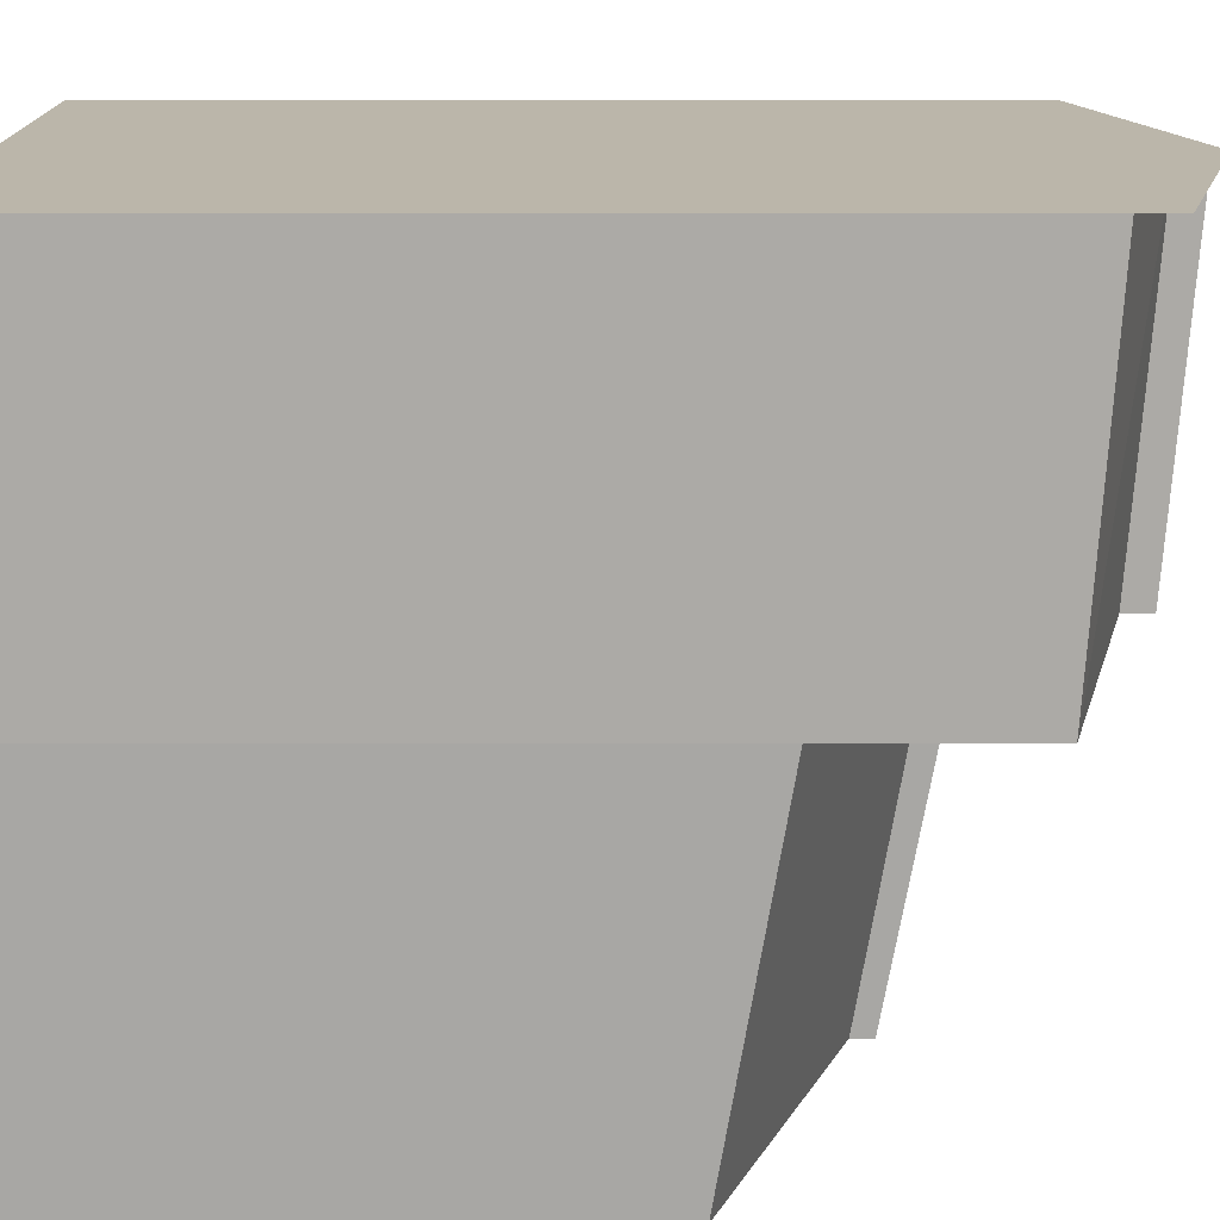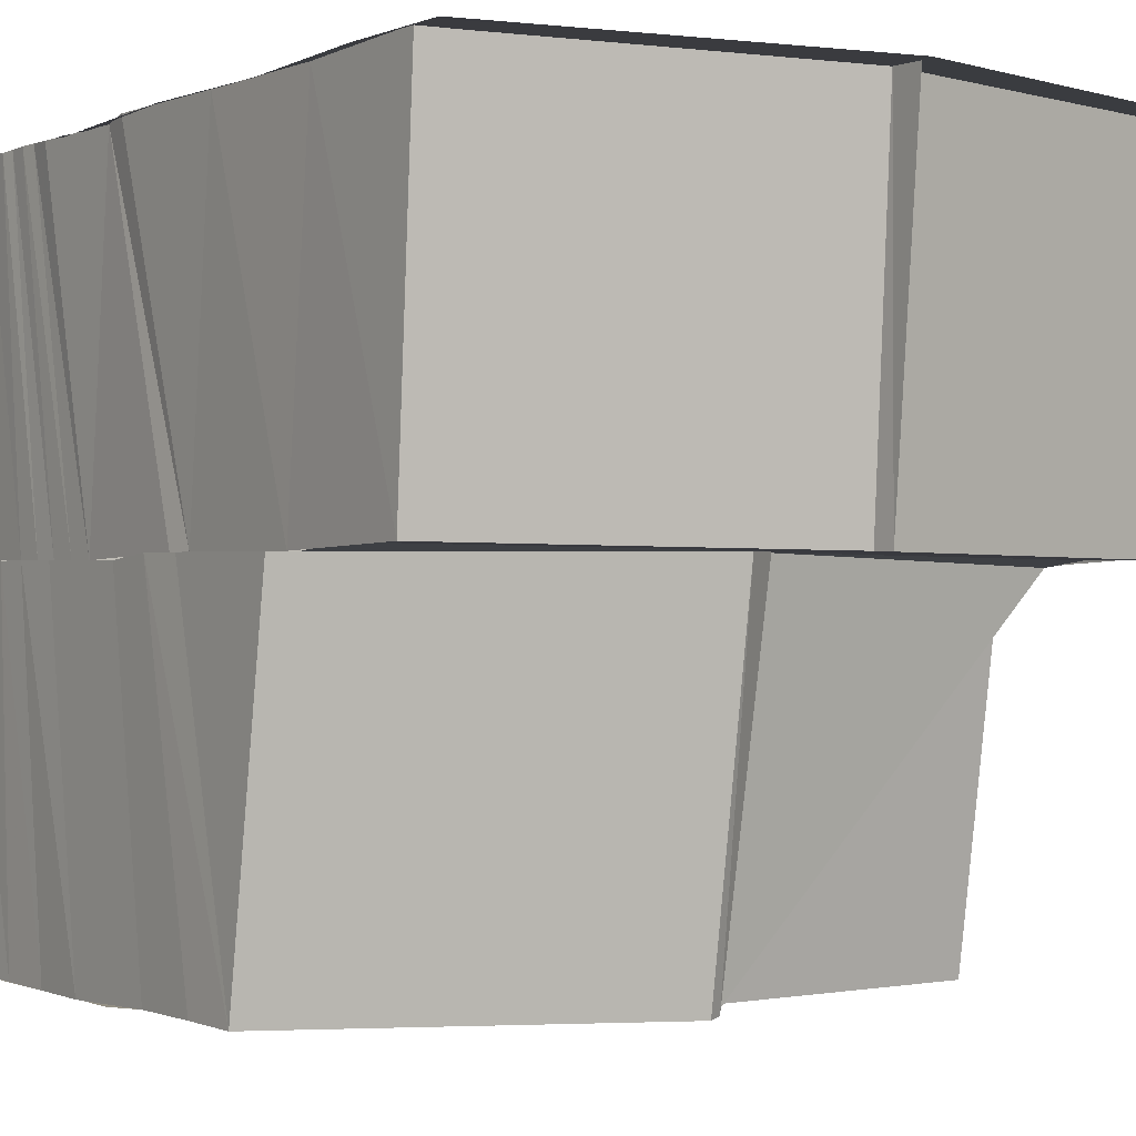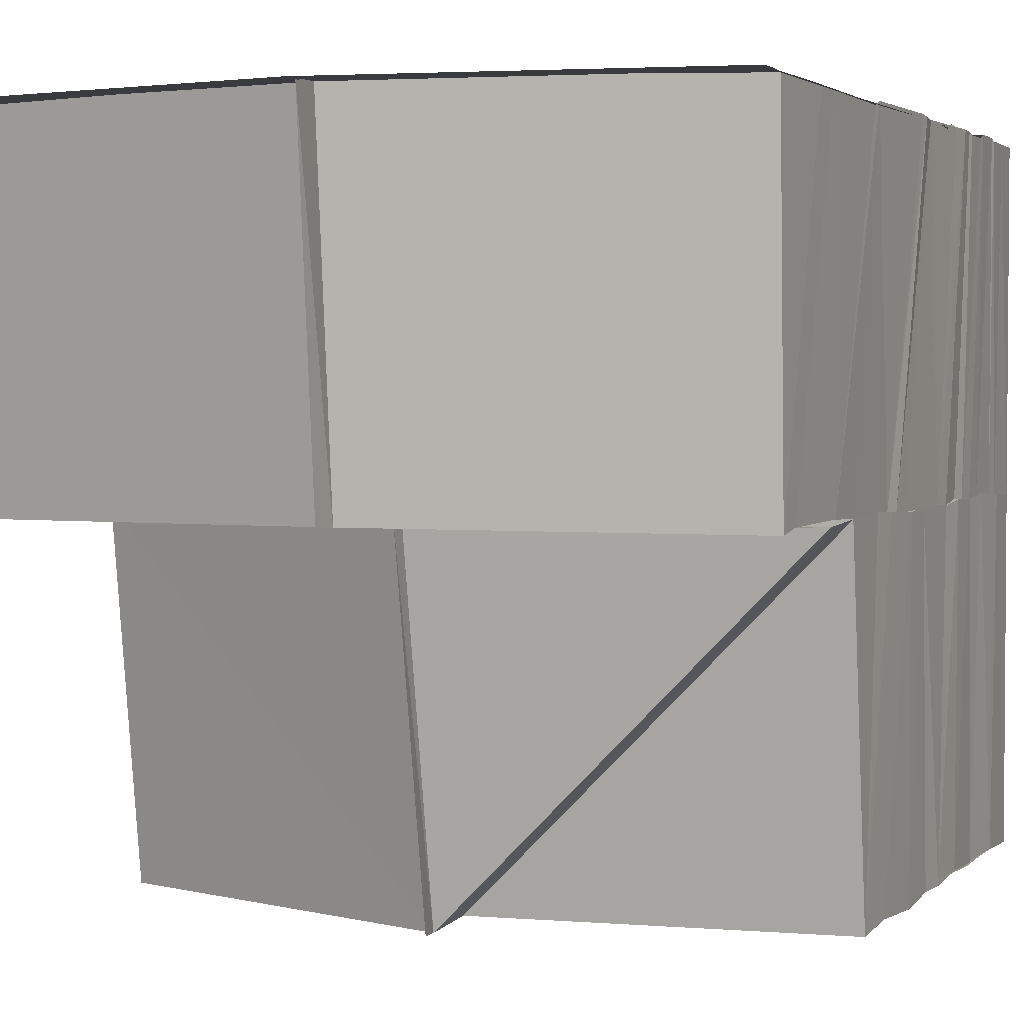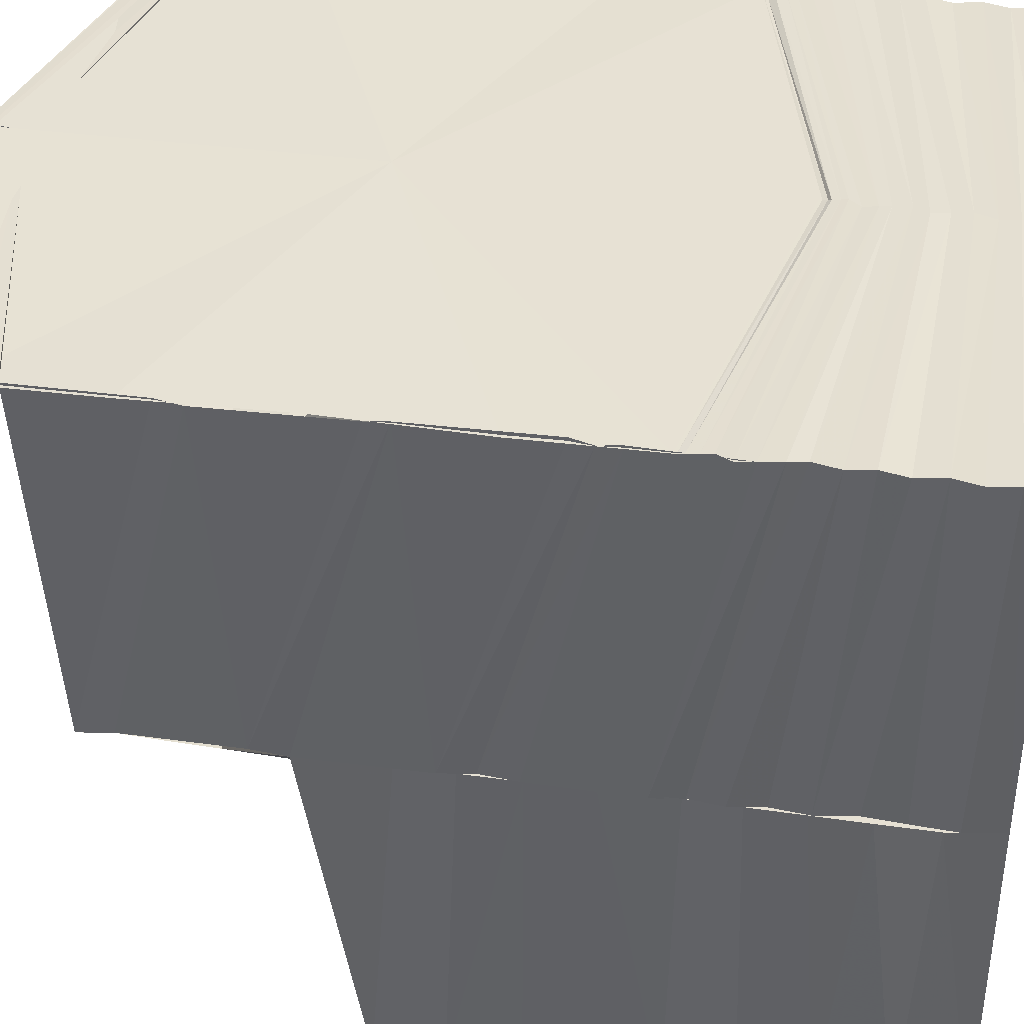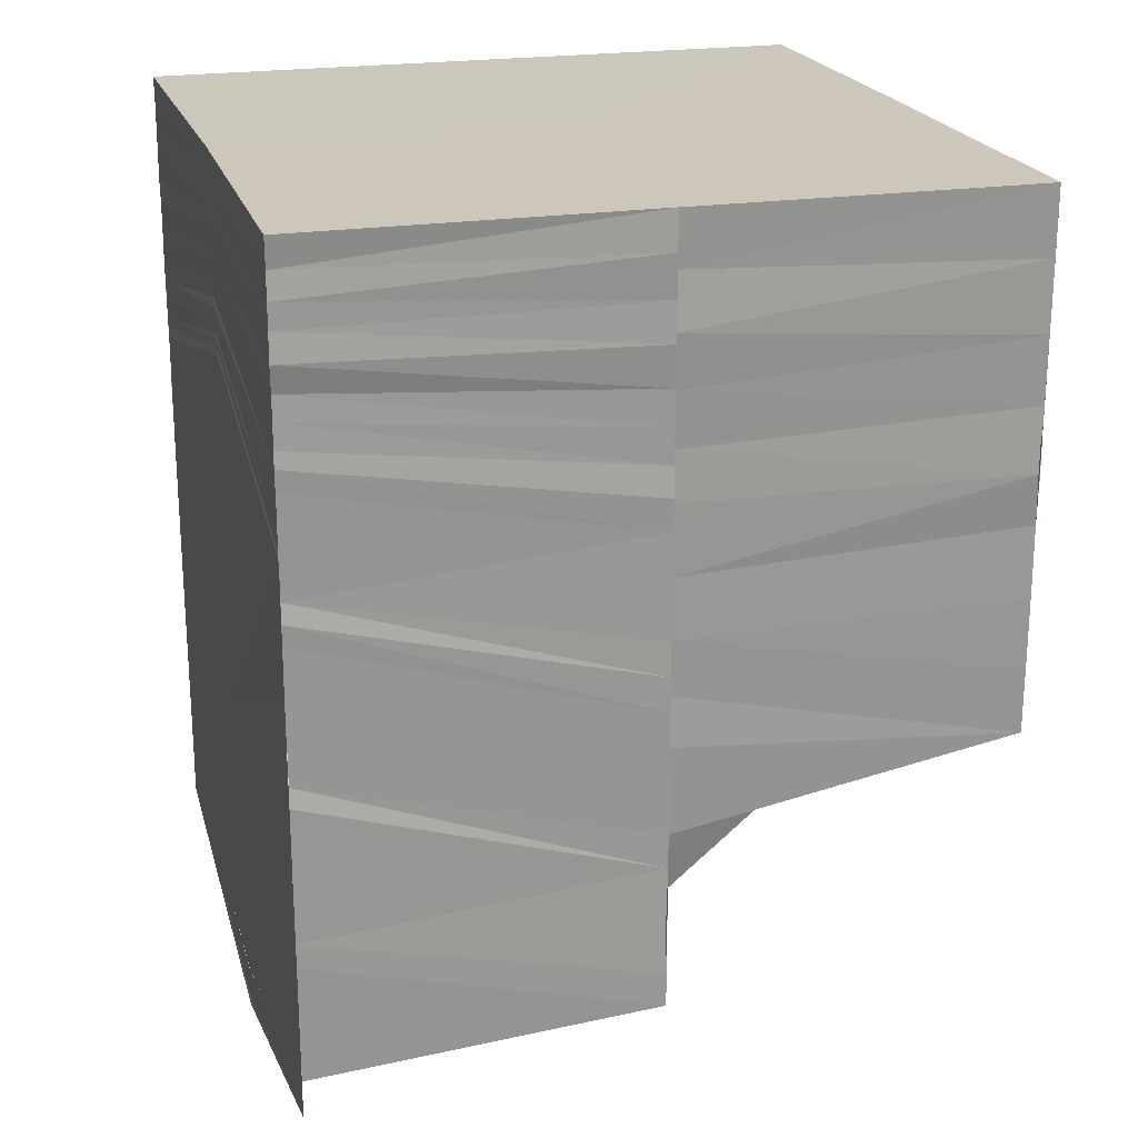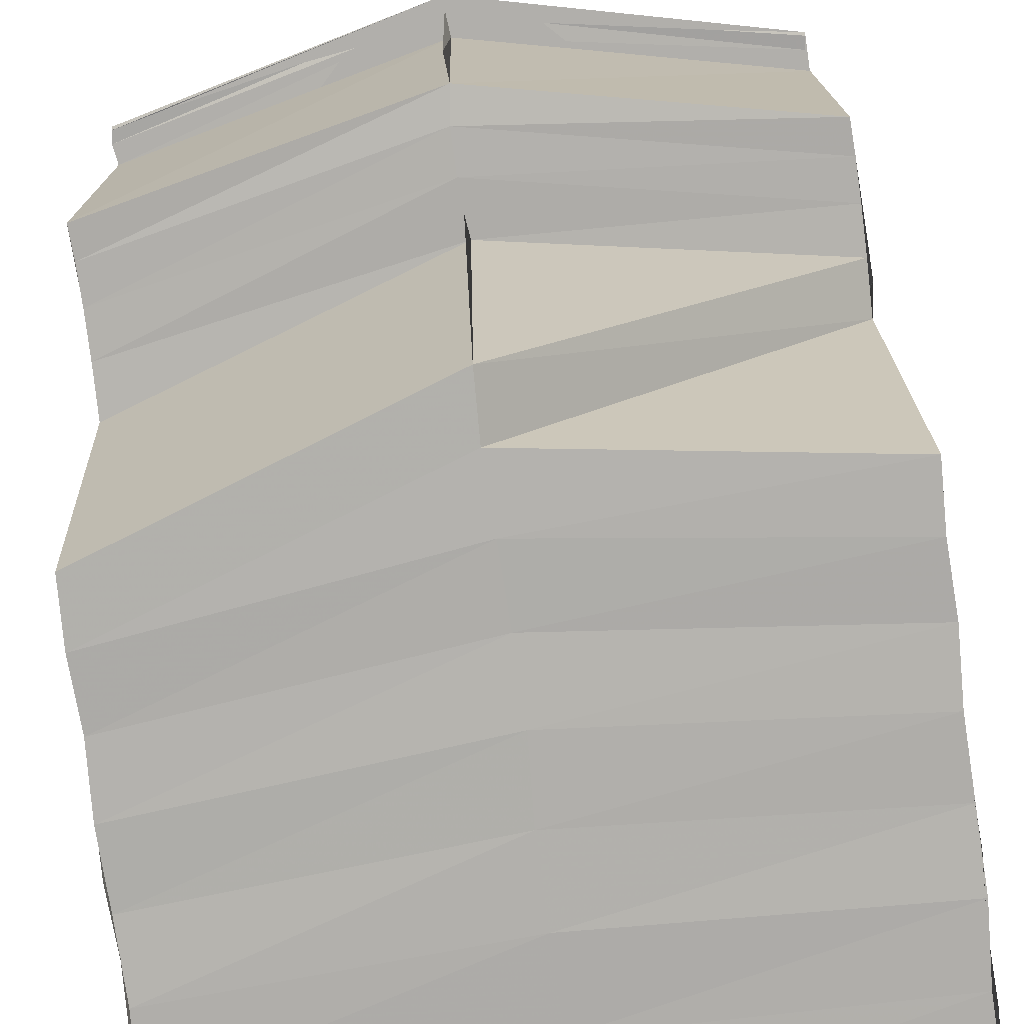
<metadata>
{"format":"obj","ext":"obj","renderer":"f3d","projection":"perspective","resolution":1024,"background":"white","views":[{"elev":14.4,"azim":90.3,"up":"+Y"},{"elev":-1.3,"azim":146.3,"up":"+Y"},{"elev":2.9,"azim":-157.9,"up":"+Y"},{"elev":39.3,"azim":-80.8,"up":"+Y"},{"elev":21.6,"azim":-105.4,"up":"+Z"},{"elev":-78.5,"azim":-172.3,"up":"+Y"}]}
</metadata>
<code>
o 30281
v 2206 1871 13.15
v 2206 1871 13.15
v 2206 1871 13.15
v 2206 1871 13.15
v 2206 1871 13.15
v 2206 1871 13.15
v 2206 1871 13.15
v 2206 1871 13.15
v 2206 1871 13.15
v 2206 1871 13.15
v 2206 1871 13.15
v 2206 1871 13.15
v 2206 1871 13.15
v 2206 1871 13.15
v 2206 1871 13.15
v 2206 1871 13.15
v 2206 1871 13.15
v 2206 1871 13.15
v 2206 1871 13.15
v 2206 1871 13.15
v 2206 1871 13.15
v 2206 1871 13.15
v 2206 1871 13.15
v 2206 1871 13.15
v 2206 1871 13.15
v 2206 1871 13.14
v 2206 1871 13.15
v 2206 1871 13.15
v 2206 1871 13.14
v 2206 1871 13.15
v 2206 1871 13.15
v 2206 1871 13.14
v 2206 1871 13.15
v 2206 1871 13.15
v 2206 1871 13.14
v 2206 1871 13.14
v 2206 1871 13.15
v 2206 1871 13.14
v 2206 1871 13.14
v 2206 1871 13.14
v 2206 1871 13.13
v 2206 1871 13.13
v 2206 1871 13.13
v 2206 1871 13.13
v 2206 1871 13.13
v 2206 1871 13.13
v 2206 1871 13.13
v 2206 1871 13.13
v 2206 1871 13.13
v 2206 1871 13.13
v 2206 1871 13.13
v 2206 1871 13.13
v 2206 1871 13.13
v 2206 1871 13.13
v 2206 1871 13.13
v 2206 1871 13.13
v 2206 1871 13.13
v 2206 1871 13.13
v 2206 1871 13.13
v 2206 1871 13.12
v 2206 1871 13.13
v 2206 1871 13.13
v 2206 1871 13.12
v 2206 1871 13.13
v 2206 1871 13.13
v 2206 1871 13.13
v 2206 1871 13.13
v 2206 1871 13.13
v 2206 1871 13.13
v 2206 1871 13.14
v 2206 1871 13.14
v 2206 1871 13.14
v 2206 1871 13.14
v 2206 1871 13.15
v 2206 1871 13.14
v 2206 1871 13.14
v 2206 1871 13.15
v 2206 1871 13.14
v 2206 1871 13.15
v 2206 1871 13.14
v 2206 1871 13.15
v 2206 1871 13.14
v 2206 1871 13.14
v 2206 1871 13.15
v 2206 1871 13.14
v 2206 1871 13.14
v 2206 1871 13.15
v 2206 1871 13.14
v 2206 1871 13.14
v 2206 1871 13.15
v 2206 1871 13.14
v 2206 1871 13.14
v 2206 1871 13.15
v 2206 1871 13.14
v 2206 1871 13.14
v 2206 1871 13.15
v 2206 1871 13.14
v 2206 1871 13.14
v 2206 1871 13.15
v 2206 1871 13.15
v 2206 1871 13.15
v 2206 1871 13.15
v 2206 1871 13.15
v 2206 1871 13.15
v 2206 1871 13.15
v 2206 1871 13.15
v 2206 1871 13.15
v 2206 1871 13.14
v 2206 1871 13.14
v 2206 1871 13.14
v 2206 1871 13.15
v 2206 1871 13.15
v 2206 1871 13.14
v 2206 1871 13.15
v 2206 1871 13.15
v 2206 1871 13.15
v 2206 1871 13.15
v 2206 1871 13.15
v 2206 1871 13.15
v 2206 1871 13.15
v 2206 1871 13.15
v 2206 1871 13.15
v 2206 1871 13.15
v 2206 1871 13.15
v 2206 1871 13.15
v 2206 1871 13.15
v 2206 1871 13.15
v 2206 1871 13.15
v 2206 1871 13.15
v 2206 1871 13.15
v 2206 1871 13.15
v 2206 1871 13.15
v 2206 1871 13.15
v 2206 1871 13.15
v 2206 1871 13.15
v 2206 1871 13.15
v 2206 1871 13.15
v 2206 1871 13.15
v 2206 1871 13.15
v 2206 1871 13.15
v 2206 1871 13.15
v 2206 1871 13.15
v 2206 1871 13.15
v 2206 1871 13.15
v 2206 1871 13.15
v 2206 1871 13.15
v 2206 1871 13.15
v 2206 1871 13.15
v 2206 1871 13.15
v 2206 1871 13.15
v 2206 1871 13.15
v 2206 1871 13.15
v 2206 1871 13.15
v 2206 1871 13.15
v 2206 1871 13.15
v 2206 1871 13.15
v 2206 1871 13.15
v 2206 1871 13.15
v 2206 1871 13.15
v 2206 1871 13.14
v 2206 1871 13.14
v 2206 1871 13.14
v 2206 1871 13.14
v 2206 1871 13.14
v 2206 1871 13.14
v 2206 1871 13.14
v 2206 1871 13.14
v 2206 1871 13.14
v 2206 1871 13.14
v 2206 1871 13.14
v 2206 1871 13.14
v 2206 1871 13.14
v 2206 1871 13.14
v 2206 1871 13.13
v 2206 1871 13.14
v 2206 1871 13.14
v 2206 1871 13.14
v 2206 1871 13.13
v 2206 1871 13.14
v 2206 1871 13.14
v 2206 1871 13.13
v 2206 1871 13.13
v 2206 1871 13.13
v 2206 1871 13.13
v 2206 1871 13.13
v 2206 1871 13.13
v 2206 1871 13.13
v 2206 1871 13.13
v 2206 1871 13.13
v 2206 1871 13.14
v 2206 1871 13.14
v 2206 1871 13.14
v 2206 1871 13.14
v 2206 1871 13.14
v 2206 1871 13.14
v 2206 1871 13.14
v 2206 1871 13.14
v 2206 1871 13.14
v 2206 1871 13.14
v 2206 1871 13.15
v 2206 1871 13.15
v 2206 1871 13.15
v 2206 1871 13.15
v 2206 1871 13.15
v 2206 1871 13.15
v 2206 1871 13.15
v 2206 1871 13.15
v 2206 1871 13.15
v 2206 1871 13.15
v 2206 1871 13.15
v 2206 1871 13.15
v 2206 1871 13.15
v 2206 1871 13.14
v 2206 1871 13.14
v 2206 1871 13.14
v 2206 1871 13.14
v 2206 1871 13.14
v 2206 1871 13.14
v 2206 1871 13.14
v 2206 1871 13.14
v 2206 1871 13.14
v 2206 1871 13.14
v 2206 1871 13.14
v 2206 1871 13.13
v 2206 1871 13.14
v 2206 1871 13.14
v 2206 1871 13.13
v 2206 1871 13.13
v 2206 1871 13.13
v 2206 1871 13.13
v 2206 1871 13.13
v 2206 1871 13.14
v 2206 1871 13.13
v 2206 1871 13.14
v 2206 1871 13.14
v 2206 1871 13.14
v 2206 1871 13.13
v 2206 1871 13.14
v 2206 1871 13.14
v 2206 1871 13.14
v 2206 1871 13.14
v 2206 1871 13.13
v 2206 1871 13.13
v 2206 1871 13.13
v 2206 1871 13.13
v 2206 1871 13.13
v 2206 1871 13.13
v 2206 1871 13.13
v 2206 1871 13.13
v 2206 1871 13.13
v 2206 1871 13.13
v 2206 1871 13.13
v 2206 1871 13.13
v 2206 1871 13.13
v 2206 1871 13.13
v 2206 1871 13.13
v 2206 1871 13.13
v 2206 1871 13.13
v 2206 1871 13.13
v 2206 1871 13.13
v 2206 1871 13.13
v 2206 1871 13.13
v 2206 1871 13.13
v 2206 1871 13.13
v 2206 1871 13.13
v 2206 1871 13.13
v 2206 1871 13.13
v 2206 1871 13.13
v 2206 1871 13.13
v 2206 1871 13.13
v 2206 1871 13.13
v 2206 1871 13.13
v 2206 1871 13.13
v 2206 1871 13.13
v 2206 1871 13.15
v 2206 1871 13.15
v 2206 1871 13.15
v 2206 1871 13.15
v 2206 1871 13.15
v 2206 1871 13.15
v 2206 1871 13.15
v 2206 1871 13.15
v 2206 1871 13.15
f 1 2 3
f 3 4 5
f 5 6 7
f 6 8 9
f 10 11 1
f 11 2 12
f 11 13 2
f 14 15 8
f 6 14 16
f 17 18 15
f 14 17 19
f 20 21 18
f 17 20 22
f 23 24 21
f 20 23 25
f 26 27 24
f 23 26 28
f 29 30 27
f 26 29 31
f 32 33 30
f 29 32 34
f 35 36 32
f 32 36 37
f 35 38 36
f 38 39 36
f 38 40 39
f 41 40 38
f 41 42 40
f 43 42 41
f 43 44 42
f 45 46 43
f 45 47 48
f 49 45 50
f 49 45 51
f 52 53 44
f 54 52 55
f 56 57 54
f 57 52 58
f 57 59 52
f 52 60 53
f 59 60 52
f 60 61 53
f 59 62 60
f 60 63 61
f 62 63 60
f 63 64 61
f 62 63 65
f 63 64 65
f 66 62 65
f 64 67 65
f 68 66 65
f 67 69 65
f 70 68 65
f 69 71 65
f 72 70 65
f 71 73 65
f 74 75 65
f 76 74 65
f 76 74 77
f 77 72 78
f 77 79 80
f 73 77 81
f 81 77 78
f 82 73 81
f 81 78 83
f 82 81 84
f 84 81 83
f 85 82 84
f 84 83 86
f 85 84 87
f 87 84 86
f 88 85 87
f 87 86 89
f 88 87 90
f 90 87 89
f 91 88 90
f 90 89 92
f 91 90 93
f 93 90 92
f 94 91 93
f 93 92 95
f 94 93 96
f 96 93 95
f 97 94 96
f 96 98 99
f 97 96 100
f 100 99 101
f 37 97 100
f 100 96 102
f 37 100 103
f 103 101 104
f 103 100 105
f 106 107 103
f 105 108 109
f 102 110 108
f 111 112 108
f 112 113 110
f 114 111 109
f 115 109 116
f 117 114 116
f 118 103 115
f 34 103 118
f 119 106 118
f 120 116 121
f 122 117 121
f 123 118 120
f 124 119 123
f 31 118 123
f 118 104 125
f 123 125 126
f 127 122 128
f 129 121 128
f 130 123 129
f 28 123 130
f 130 126 131
f 132 124 130
f 133 128 134
f 135 127 134
f 136 130 133
f 25 130 136
f 137 132 136
f 136 131 138
f 139 135 140
f 141 134 140
f 142 139 143
f 144 136 141
f 22 136 144
f 145 140 146
f 144 138 147
f 148 137 144
f 149 144 145
f 149 147 150
f 19 144 149
f 151 148 149
f 16 149 152
f 153 151 154
f 154 149 155
f 2 156 157
f 2 158 156
f 13 158 2
f 158 159 156
f 13 160 158
f 158 161 159
f 160 161 158
f 161 162 159
f 160 163 161
f 161 164 162
f 163 164 161
f 164 165 162
f 166 167 164
f 164 168 165
f 167 169 168
f 170 168 164
f 168 171 165
f 168 172 171
f 169 173 172
f 173 174 172
f 175 172 168
f 172 176 177
f 178 179 176
f 172 178 180
f 178 181 179
f 182 183 181
f 184 183 181
f 185 183 186
f 187 184 188
f 188 189 190
f 191 189 192
f 191 192 193
f 194 195 193
f 180 193 196
f 197 194 196
f 171 196 198
f 198 196 199
f 198 199 200
f 201 198 200
f 201 200 202
f 203 201 202
f 203 202 204
f 4 203 204
f 4 204 205
f 143 206 10
f 206 207 208
f 206 209 207
f 209 210 207
f 209 211 210
f 211 212 210
f 211 213 212
f 213 214 212
f 213 215 214
f 215 216 214
f 214 216 163
f 216 217 218
f 216 219 170
f 219 220 217
f 219 221 175
f 221 222 220
f 223 224 222
f 221 223 225
f 226 227 228
f 229 230 178
f 229 231 230
f 232 233 229
f 234 232 229
f 232 235 233
f 236 232 234
f 235 237 233
f 238 236 234
f 238 234 239
f 240 238 239
f 240 239 241
f 110 240 241
f 95 240 110
f 233 237 242
f 237 243 244
f 237 245 246
f 245 247 246
f 248 247 249
f 250 251 249
f 251 252 253
f 254 252 253
f 255 242 256
f 257 255 258
f 255 256 259
f 259 256 260
f 258 260 261
f 256 262 260
f 242 263 256
f 256 263 262
f 263 264 262
f 263 265 264
f 266 267 264
f 268 266 263
f 269 268 263
f 270 271 272
f 271 273 274
f 275 276 277
f 276 278 277
f 279 275 277
f 278 280 277
f 281 279 277
f 280 282 277
f 283 281 277
f 282 283 277

</code>
